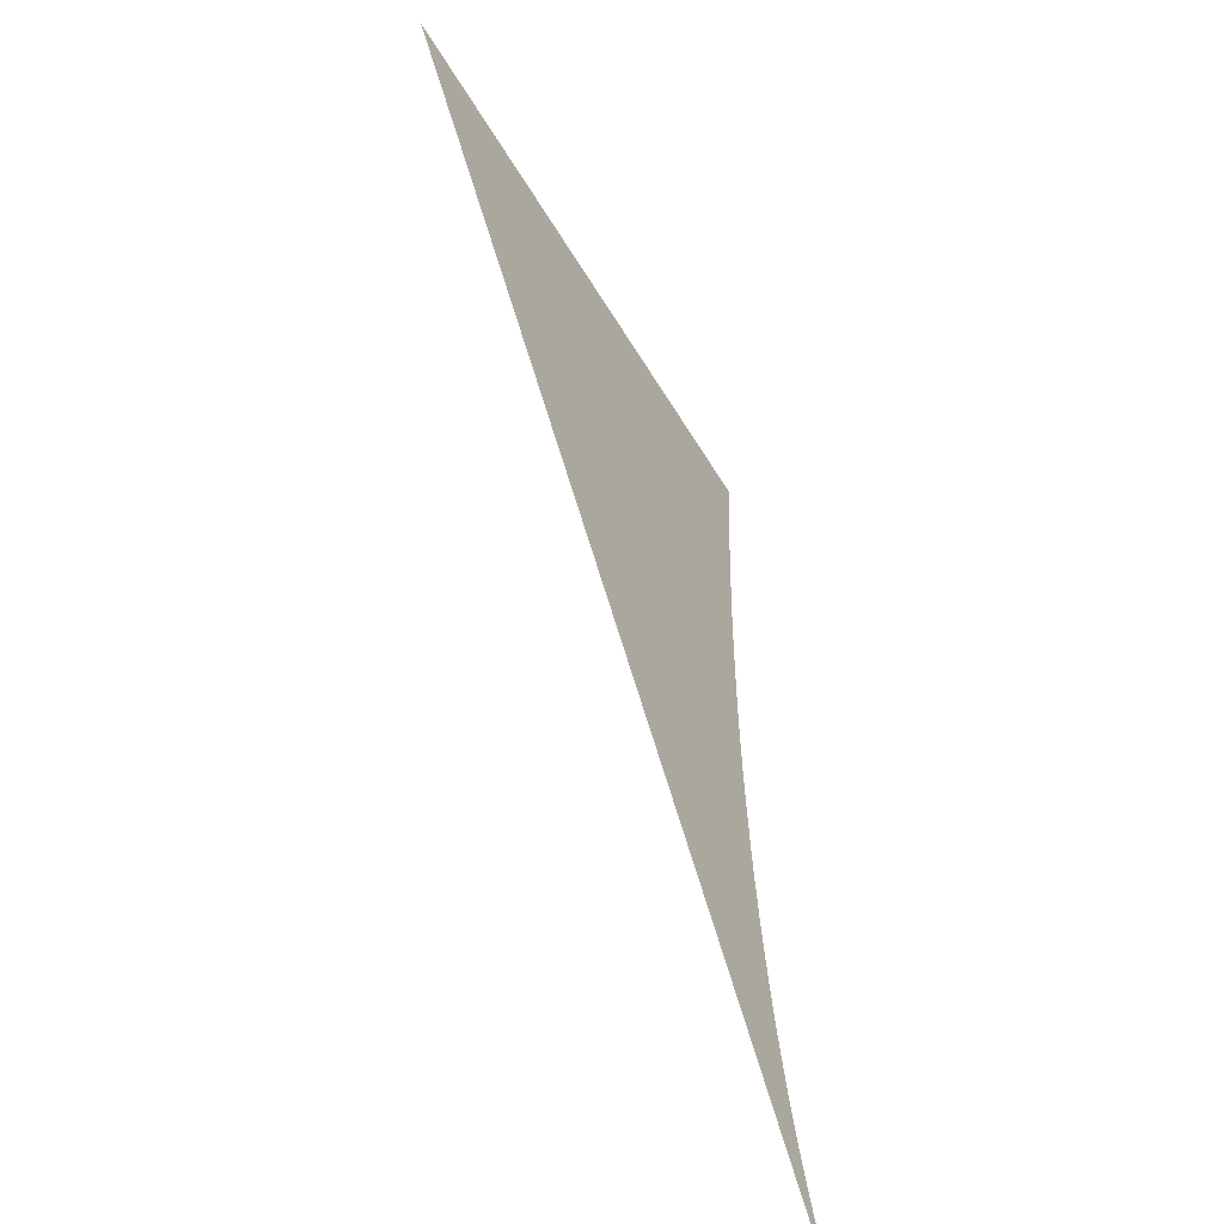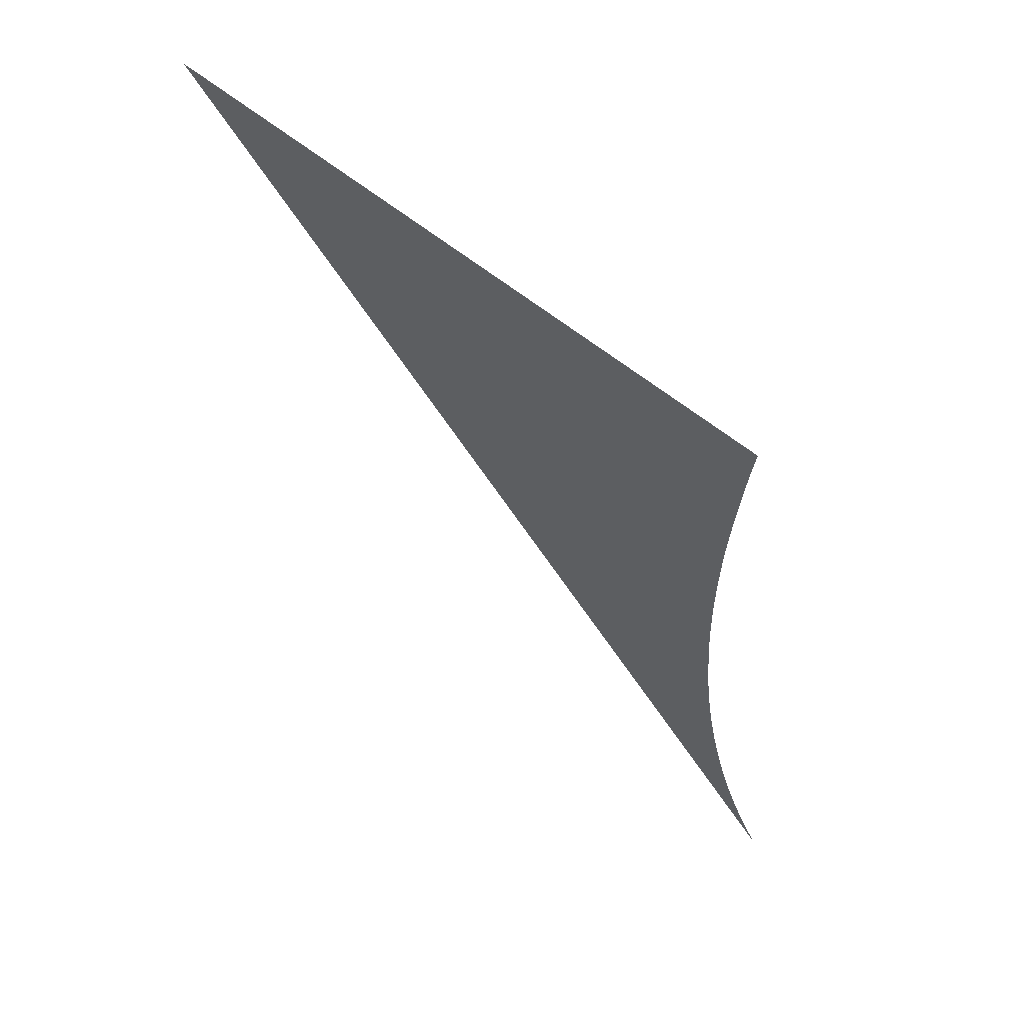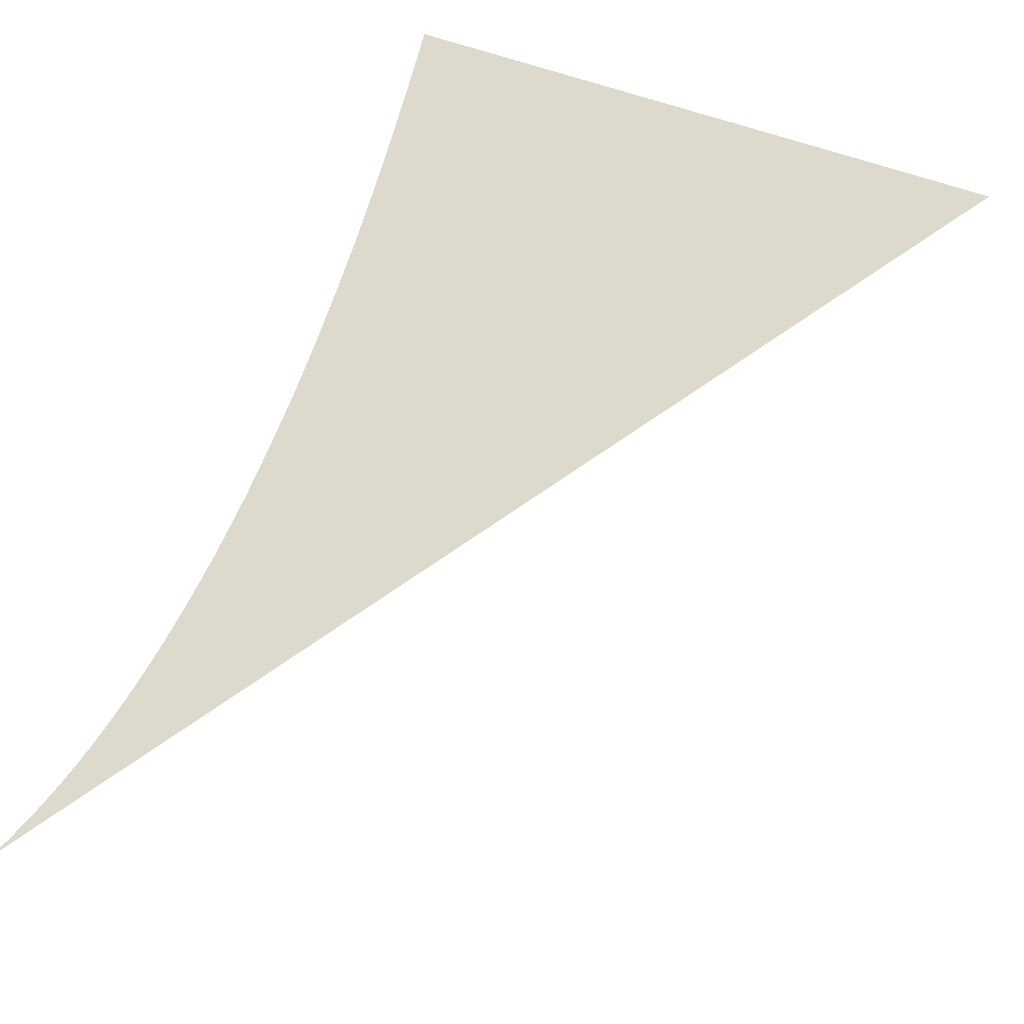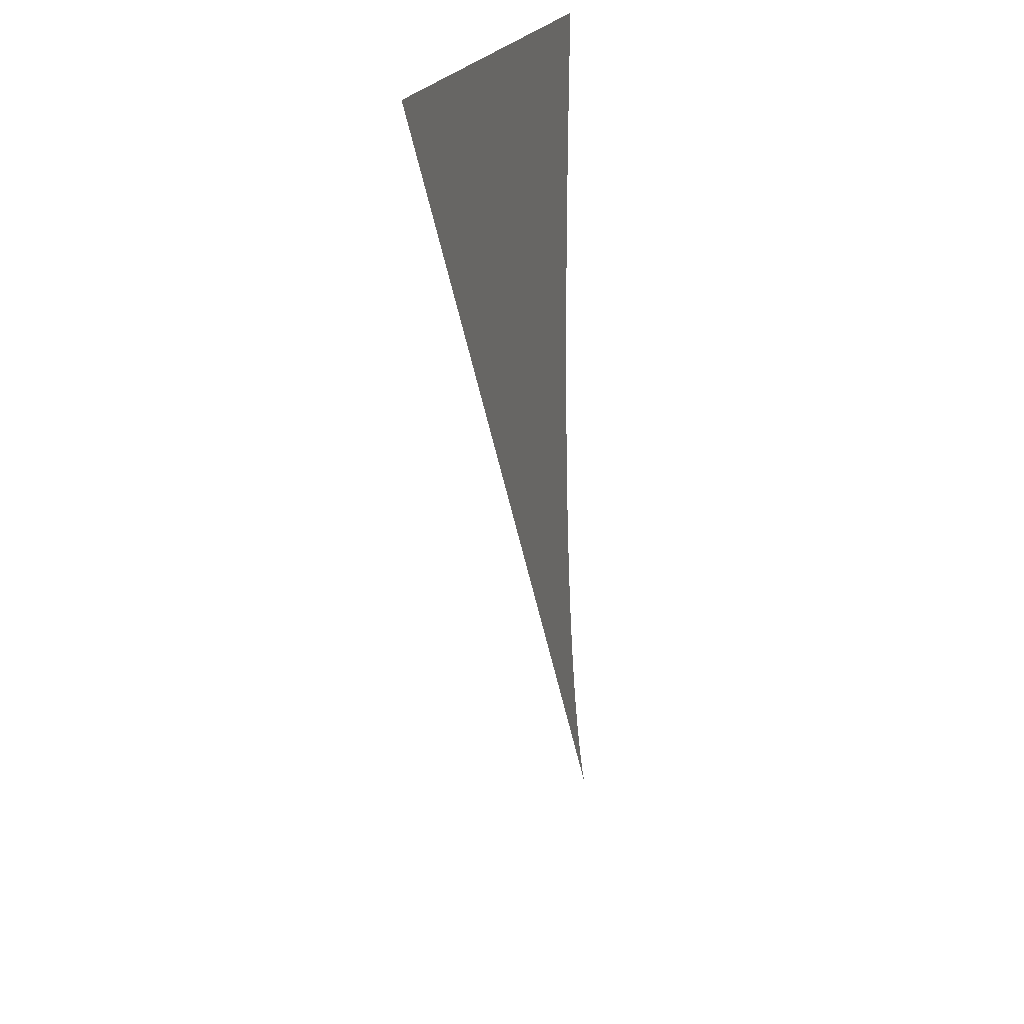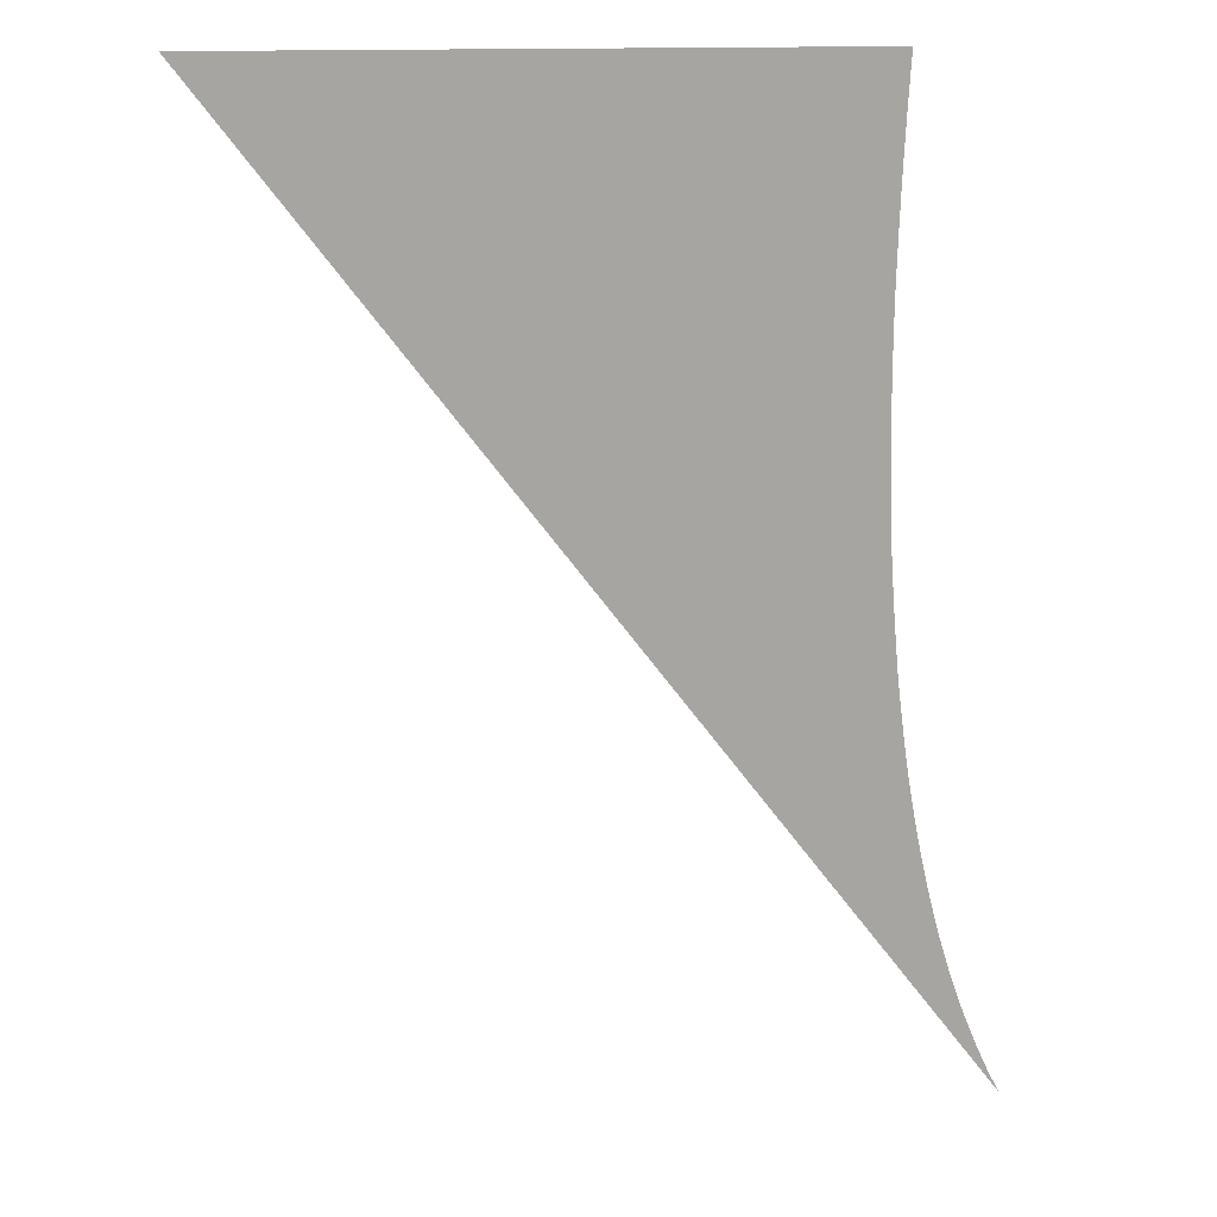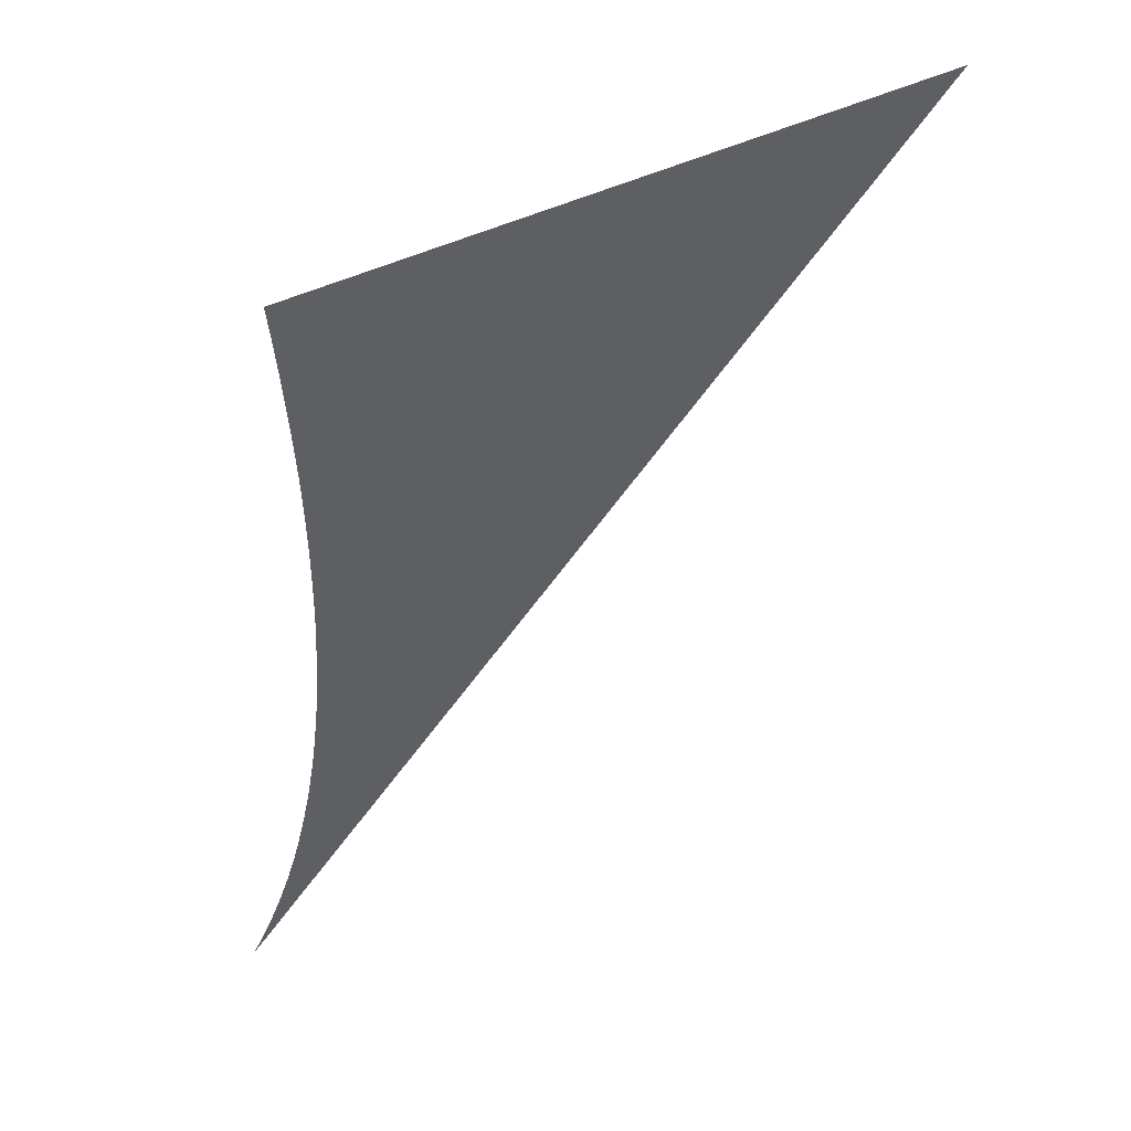
<metadata>
{"format":"obj","ext":"obj","renderer":"f3d","projection":"perspective","resolution":1024,"background":"white","views":[{"elev":-51.3,"azim":119.2,"up":"+Y"},{"elev":66.9,"azim":-142.2,"up":"+Y"},{"elev":72.0,"azim":17.9,"up":"+Z"},{"elev":19.2,"azim":104.3,"up":"+Y"},{"elev":16.7,"azim":175.5,"up":"+Y"},{"elev":53.8,"azim":-25.5,"up":"+Y"}]}
</metadata>
<code>
o mesh153/mesh153-geometry#mesh153-geometry
v -0.3589 -0.2855 0.421
v -0.3619 -0.2895 0.421
v -0.362 -0.2895 0.421
v -0.3619 -0.2894 0.421
v -0.3619 -0.2894 0.421
v -0.3619 -0.2893 0.421
v -0.3618 -0.2893 0.421
v -0.3618 -0.2892 0.421
v -0.3618 -0.2892 0.421
v -0.3618 -0.2891 0.421
v -0.3618 -0.289 0.421
v -0.3617 -0.289 0.421
v -0.3617 -0.2889 0.421
v -0.3617 -0.2888 0.421
v -0.3617 -0.2888 0.421
v -0.3617 -0.2887 0.421
v -0.3616 -0.2886 0.421
v -0.3616 -0.2885 0.421
v -0.3616 -0.2885 0.421
v -0.3616 -0.2884 0.421
v -0.3616 -0.2883 0.421
v -0.3616 -0.2882 0.421
v -0.3615 -0.2881 0.421
v -0.3615 -0.288 0.421
v -0.3615 -0.2879 0.421
v -0.3615 -0.2879 0.421
v -0.3615 -0.2878 0.421
v -0.3615 -0.2877 0.421
v -0.3615 -0.2876 0.421
v -0.3615 -0.2874 0.421
v -0.3615 -0.2873 0.421
v -0.3615 -0.2872 0.421
v -0.3615 -0.2871 0.421
v -0.3614 -0.287 0.421
v -0.3614 -0.2869 0.421
v -0.3614 -0.2867 0.421
v -0.3614 -0.2866 0.421
v -0.3614 -0.2865 0.421
v -0.3614 -0.2864 0.421
v -0.3614 -0.2862 0.421
v -0.3614 -0.2861 0.421
v -0.3615 -0.2859 0.421
v -0.3615 -0.2858 0.421
v -0.3615 -0.2857 0.421
v -0.3615 -0.2855 0.421
v -0.3615 -0.2855 0.421
f 1 2 3
f 3 2 1
f 1 4 2
f 2 4 1
f 1 5 4
f 4 5 1
f 1 6 5
f 5 6 1
f 1 7 6
f 6 7 1
f 1 8 7
f 7 8 1
f 1 9 8
f 8 9 1
f 1 10 9
f 9 10 1
f 1 11 10
f 10 11 1
f 1 12 11
f 11 12 1
f 1 13 12
f 12 13 1
f 1 14 13
f 13 14 1
f 1 15 14
f 14 15 1
f 1 16 15
f 15 16 1
f 1 17 16
f 16 17 1
f 1 18 17
f 17 18 1
f 1 19 18
f 18 19 1
f 1 20 19
f 19 20 1
f 1 21 20
f 20 21 1
f 1 22 21
f 21 22 1
f 1 23 22
f 22 23 1
f 1 24 23
f 23 24 1
f 1 25 24
f 24 25 1
f 1 26 25
f 25 26 1
f 1 27 26
f 26 27 1
f 1 28 27
f 27 28 1
f 1 29 28
f 28 29 1
f 1 30 29
f 29 30 1
f 1 31 30
f 30 31 1
f 1 32 31
f 31 32 1
f 1 33 32
f 32 33 1
f 1 34 33
f 33 34 1
f 1 35 34
f 34 35 1
f 1 36 35
f 35 36 1
f 1 37 36
f 36 37 1
f 1 38 37
f 37 38 1
f 1 39 38
f 38 39 1
f 1 40 39
f 39 40 1
f 1 41 40
f 40 41 1
f 1 42 41
f 41 42 1
f 1 43 42
f 42 43 1
f 1 44 43
f 43 44 1
f 1 45 44
f 44 45 1
f 46 45 1
f 1 45 46

</code>
